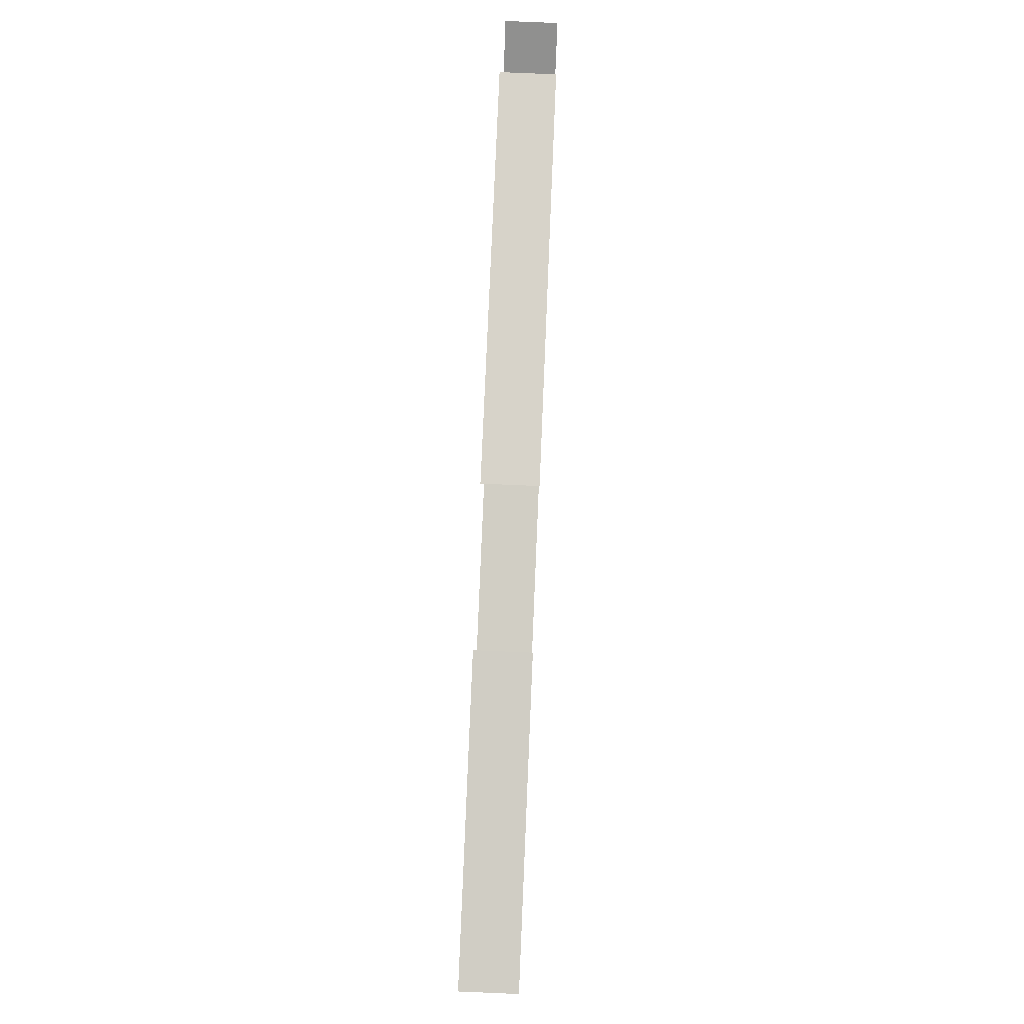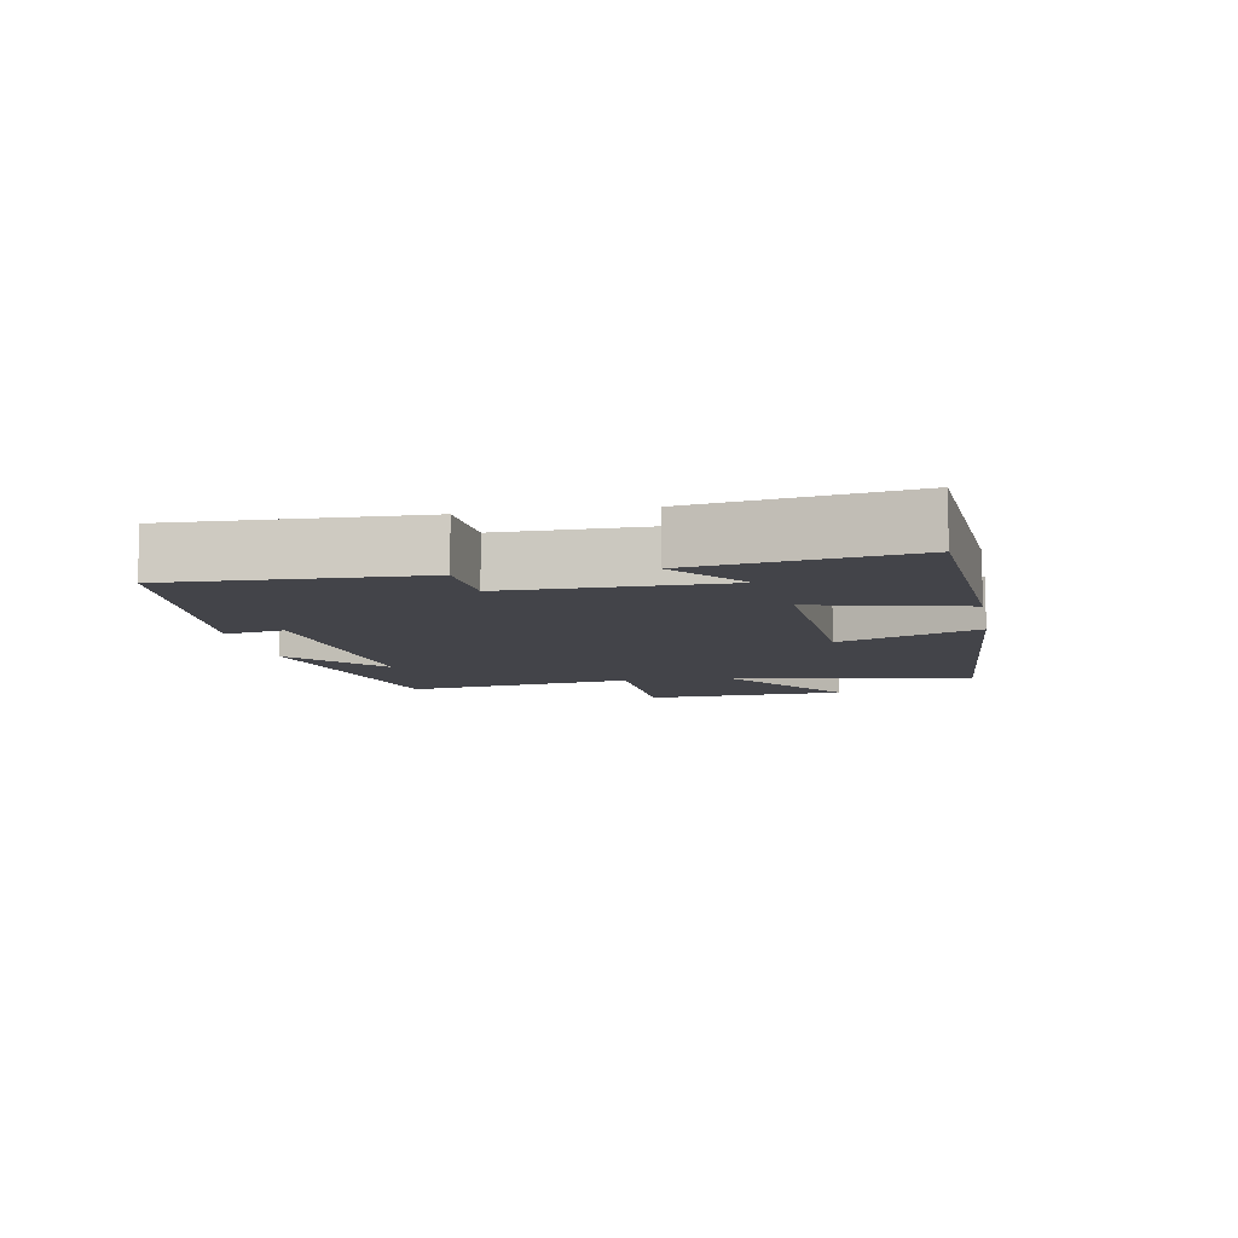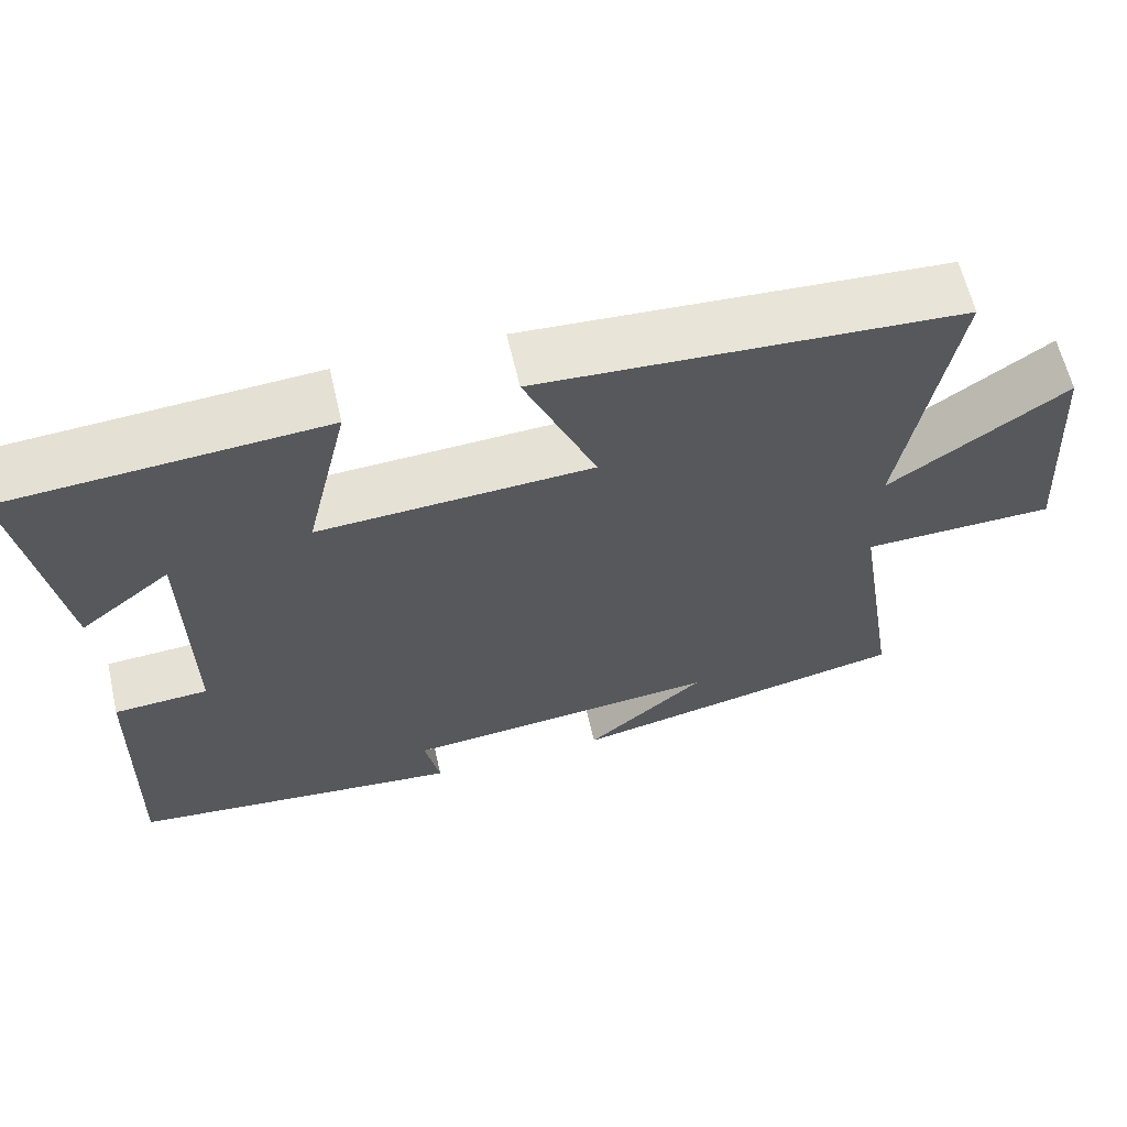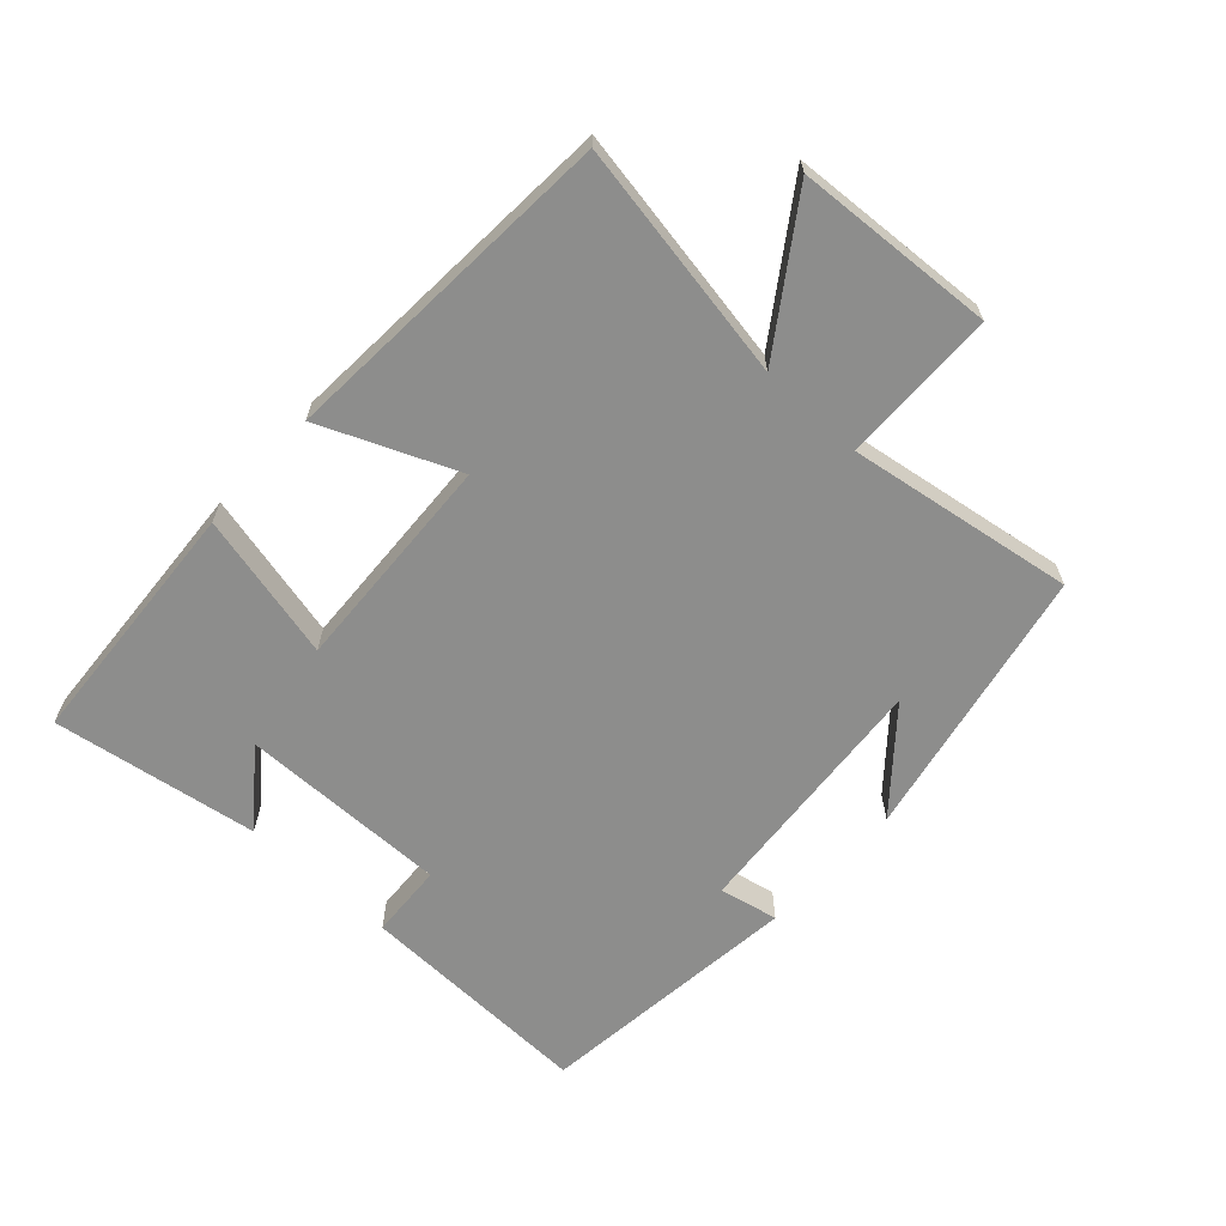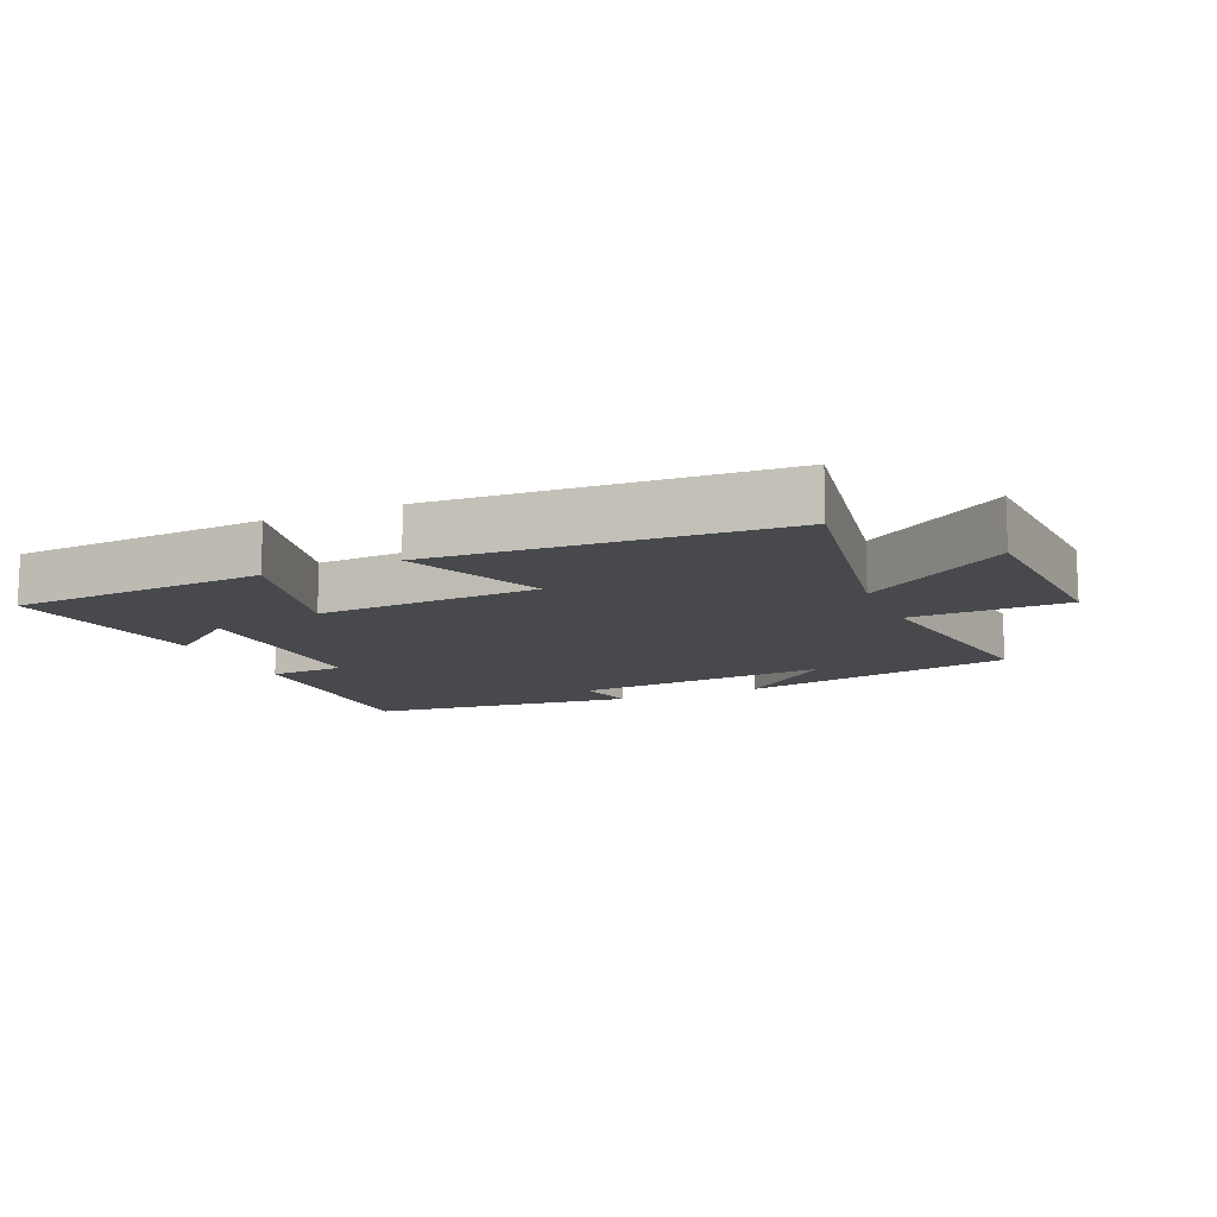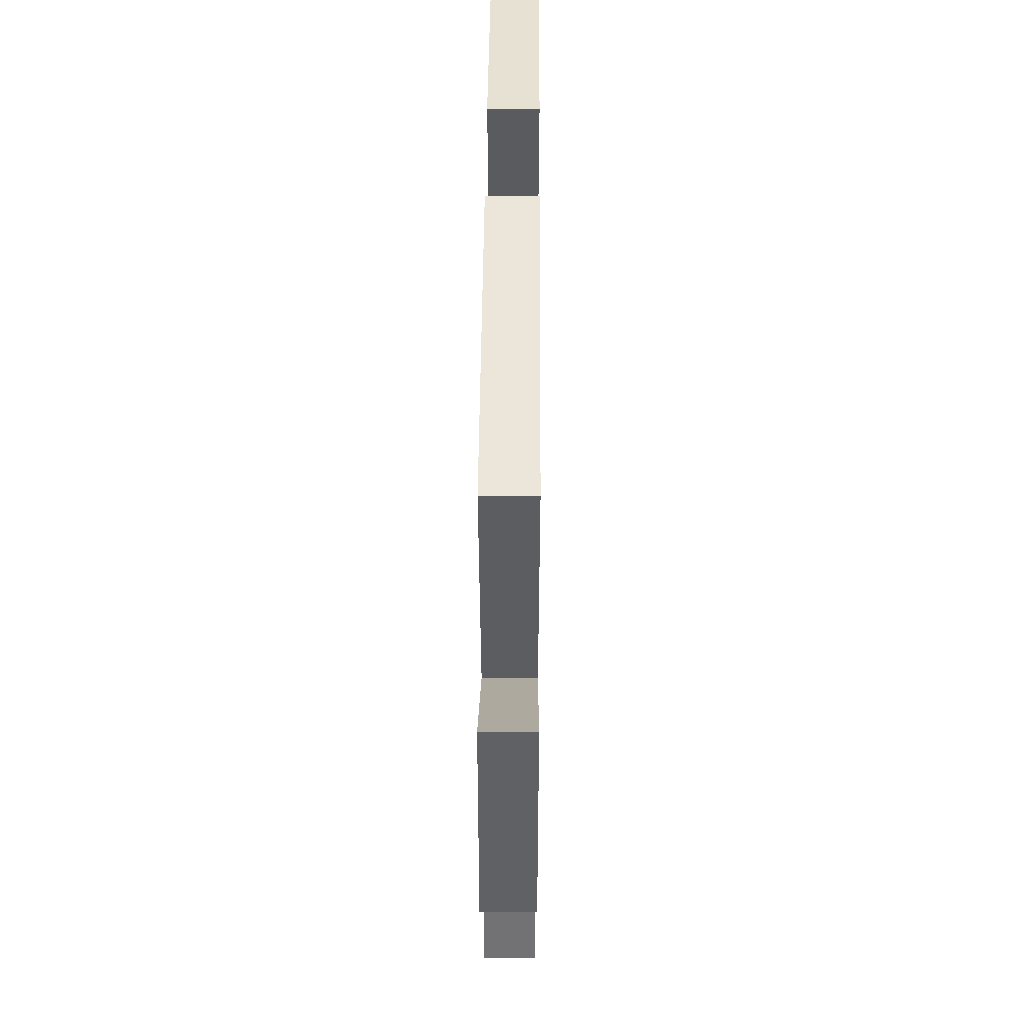
<metadata>
{"format":"obj","ext":"obj","renderer":"f3d","projection":"perspective","resolution":1024,"background":"white","views":[{"elev":79.9,"azim":-87.6,"up":"+Z"},{"elev":-8.5,"azim":-79.8,"up":"+Y"},{"elev":62.1,"azim":-13.1,"up":"+Z"},{"elev":-64.5,"azim":47.3,"up":"+Y"},{"elev":-12.2,"azim":23.3,"up":"+Y"},{"elev":43.4,"azim":90.4,"up":"+Z"}]}
</metadata>
<code>
v -0.551 0.07 0.473
v -0.16 0.07 0.5
v -0.213 0.07 0.273
v 0.127 0.07 0.291
v 0.038 0.07 0.5
v 0.563 0.07 0.468
v 0.5 0.07 0.099
v 0.72 0.07 0.25
v 0.74 0.07 -0.058
v 0.5 0.07 -0.063
v 0.556 0.07 -0.413
v 0.132 0.07 -0.5
v 0.279 0.07 -0.375
v -0.115 0.07 -0.409
v -0.096 0.07 -0.5
v -0.51 0.07 -0.455
v -0.5 0.07 -0.087
v -0.383 0.07 -0.08
v -0.387 0.07 0.244
v -0.5 0.07 0.155
v -0.551 0 0.473
v -0.16 0 0.5
v -0.213 0 0.273
v 0.127 0 0.291
v 0.038 0 0.5
v 0.563 0 0.468
v 0.5 0 0.099
v 0.72 0 0.25
v 0.74 0 -0.058
v 0.5 0 -0.063
v 0.556 0 -0.413
v 0.132 0 -0.5
v 0.279 0 -0.375
v -0.115 0 -0.409
v -0.096 0 -0.5
v -0.51 0 -0.455
v -0.5 0 -0.087
v -0.383 0 -0.08
v -0.387 0 0.244
v -0.5 0 0.155
f 19 20 1 2
f 18 19 2 3
f 16 17 18
f 15 16 18
f 14 15 18
f 18 3 4
f 14 18 4
f 13 14 4
f 11 12 13
f 10 11 13 4
f 7 8 9 10
f 7 10 4 5
f 5 6 7
f 22 21 40 39
f 23 22 39 38
f 38 37 36
f 38 36 35
f 38 35 34
f 24 23 38
f 24 38 34
f 24 34 33
f 33 32 31
f 24 33 31 30
f 30 29 28 27
f 25 24 30 27
f 27 26 25
f 1 21 22 2
f 2 22 23 3
f 3 23 24 4
f 4 24 25 5
f 5 25 26 6
f 6 26 27 7
f 7 27 28 8
f 8 28 29 9
f 9 29 30 10
f 10 30 31 11
f 11 31 32 12
f 12 32 33 13
f 13 33 34 14
f 14 34 35 15
f 15 35 36 16
f 16 36 37 17
f 17 37 38 18
f 18 38 39 19
f 19 39 40 20
f 20 40 21 1

</code>
